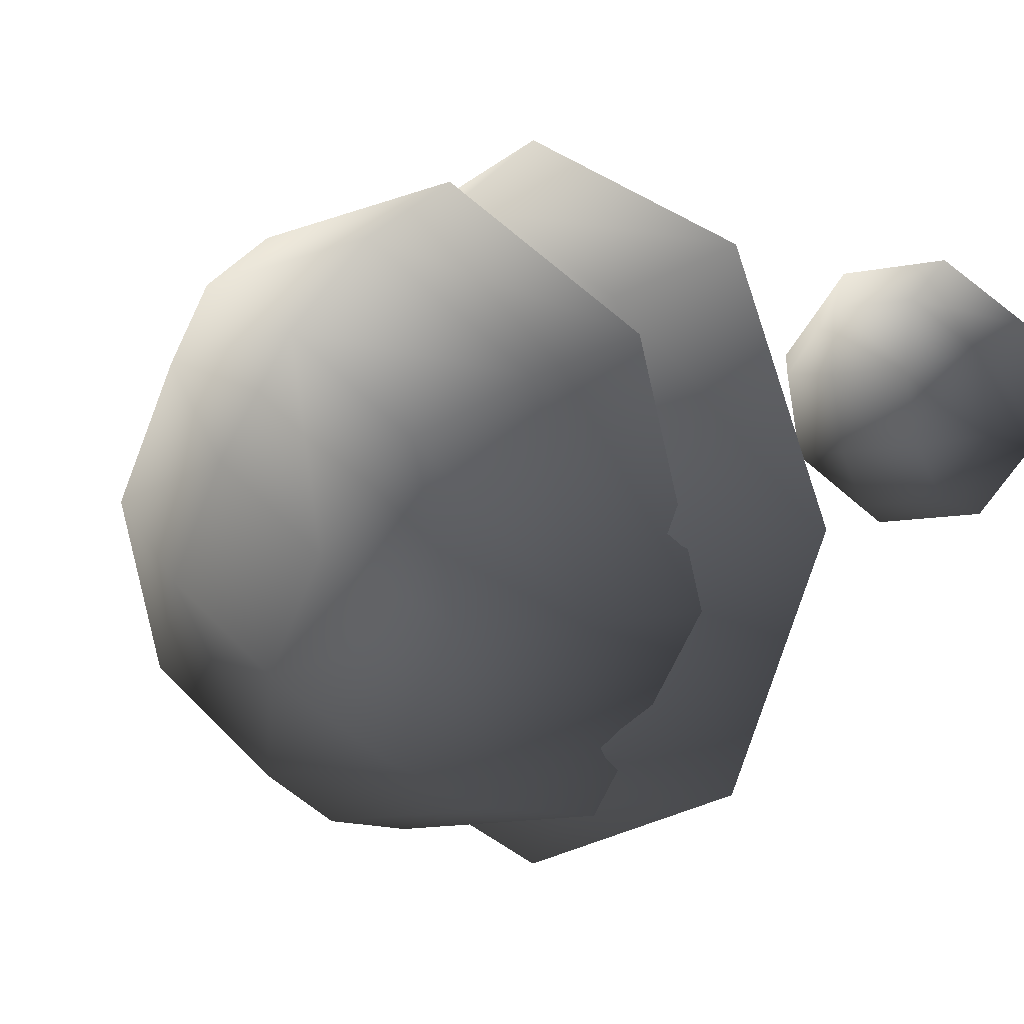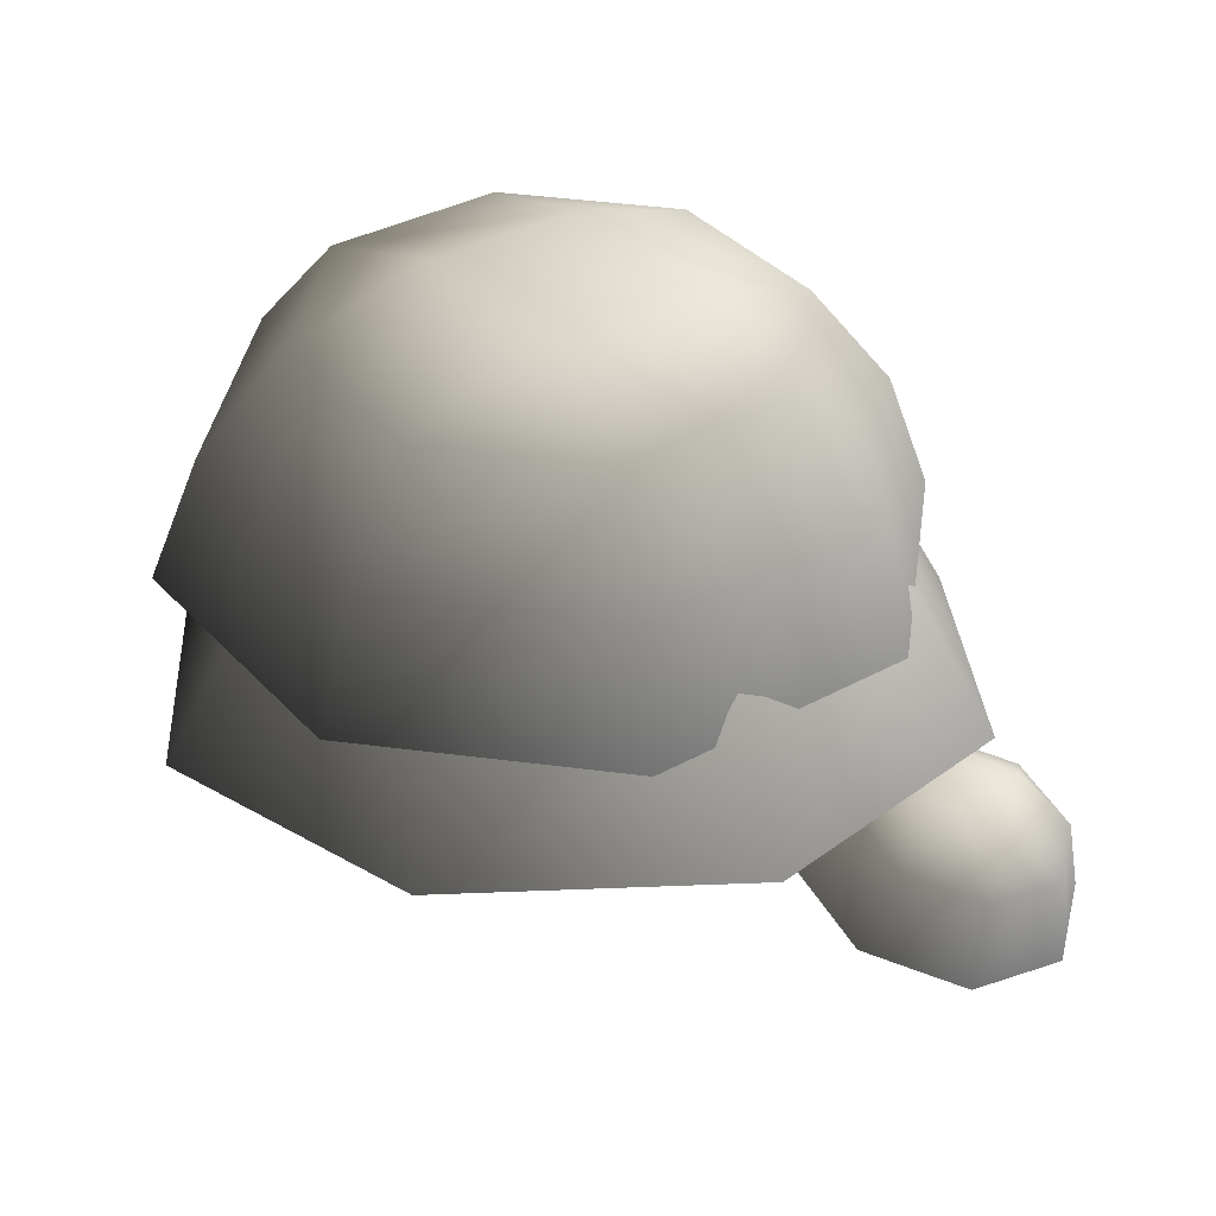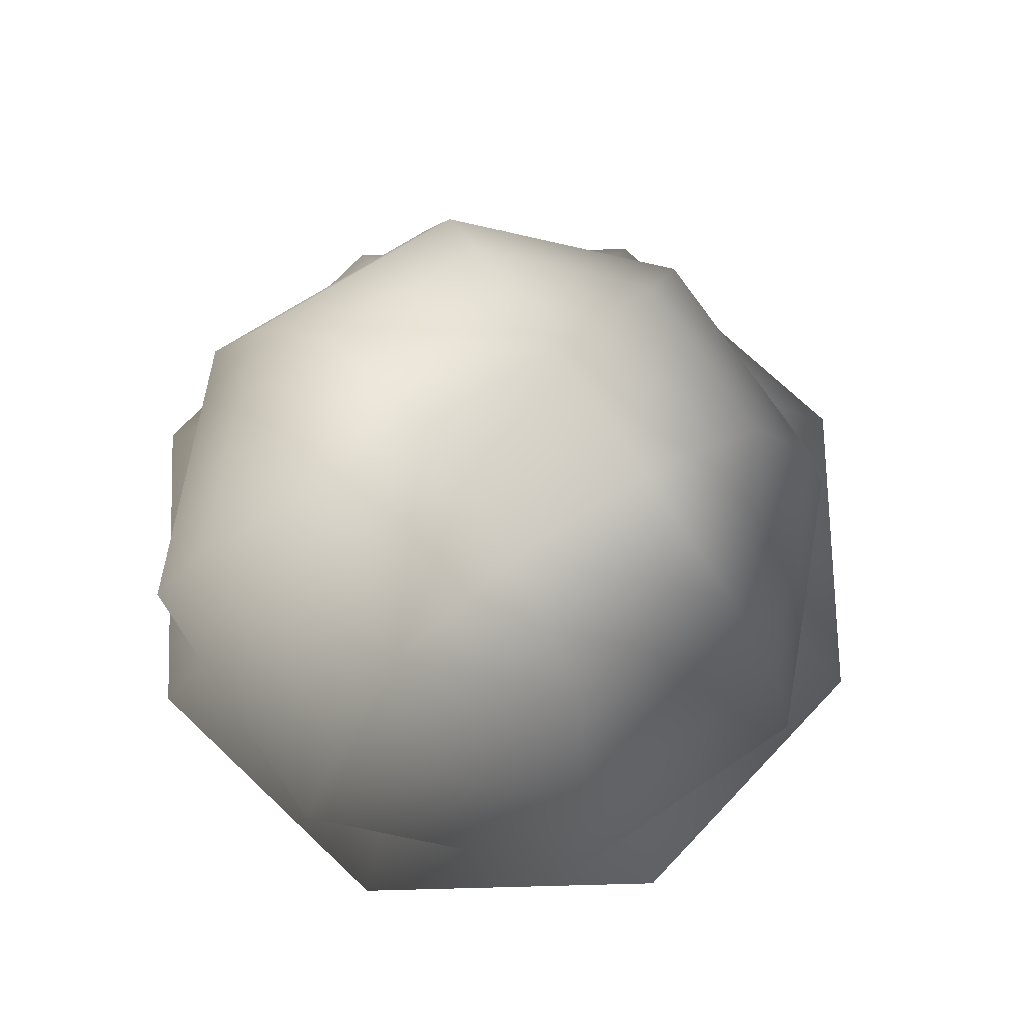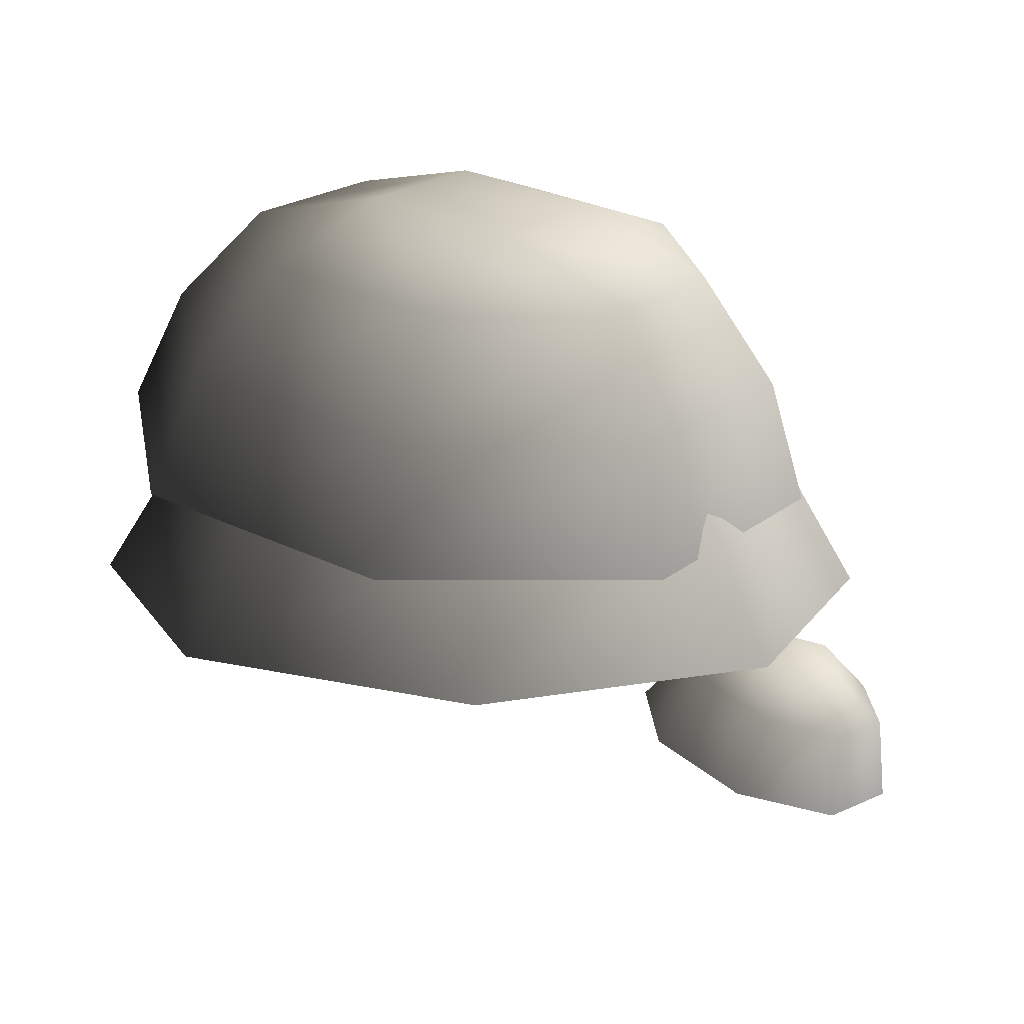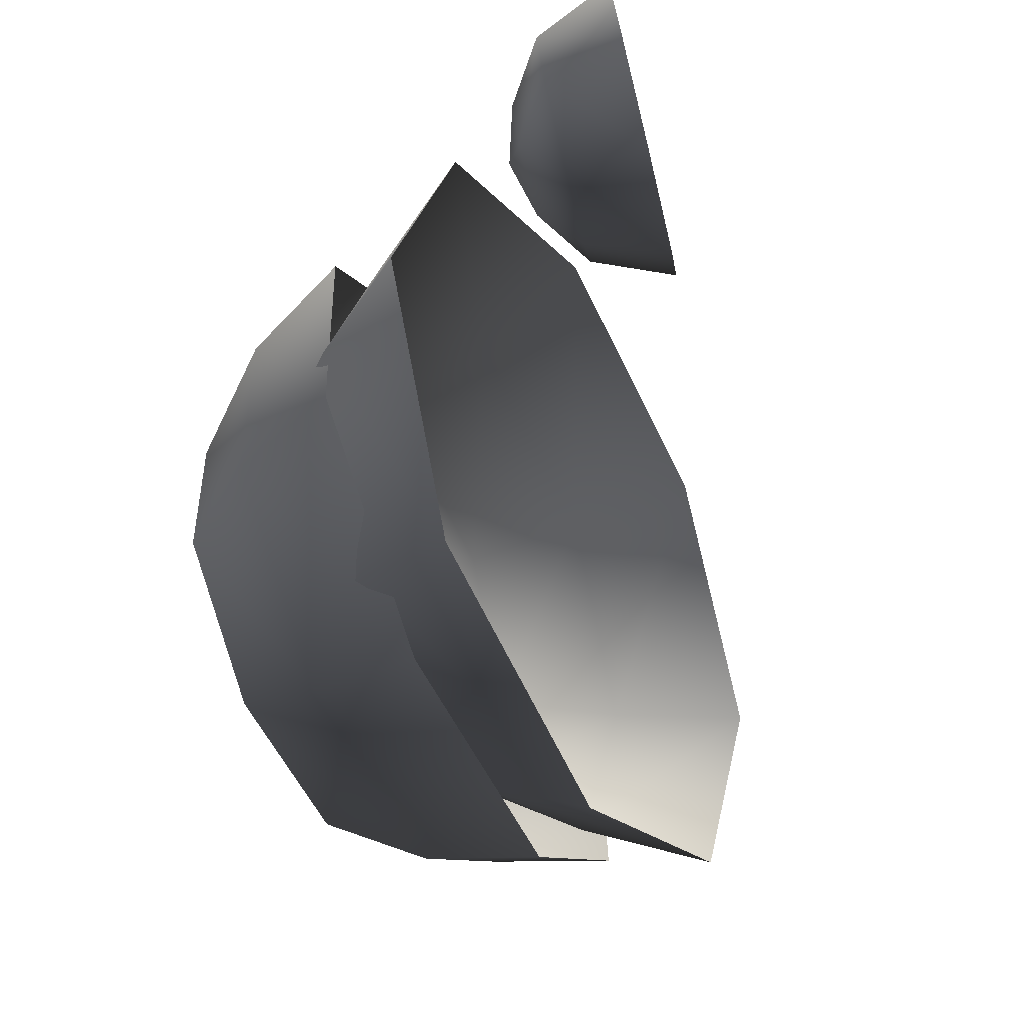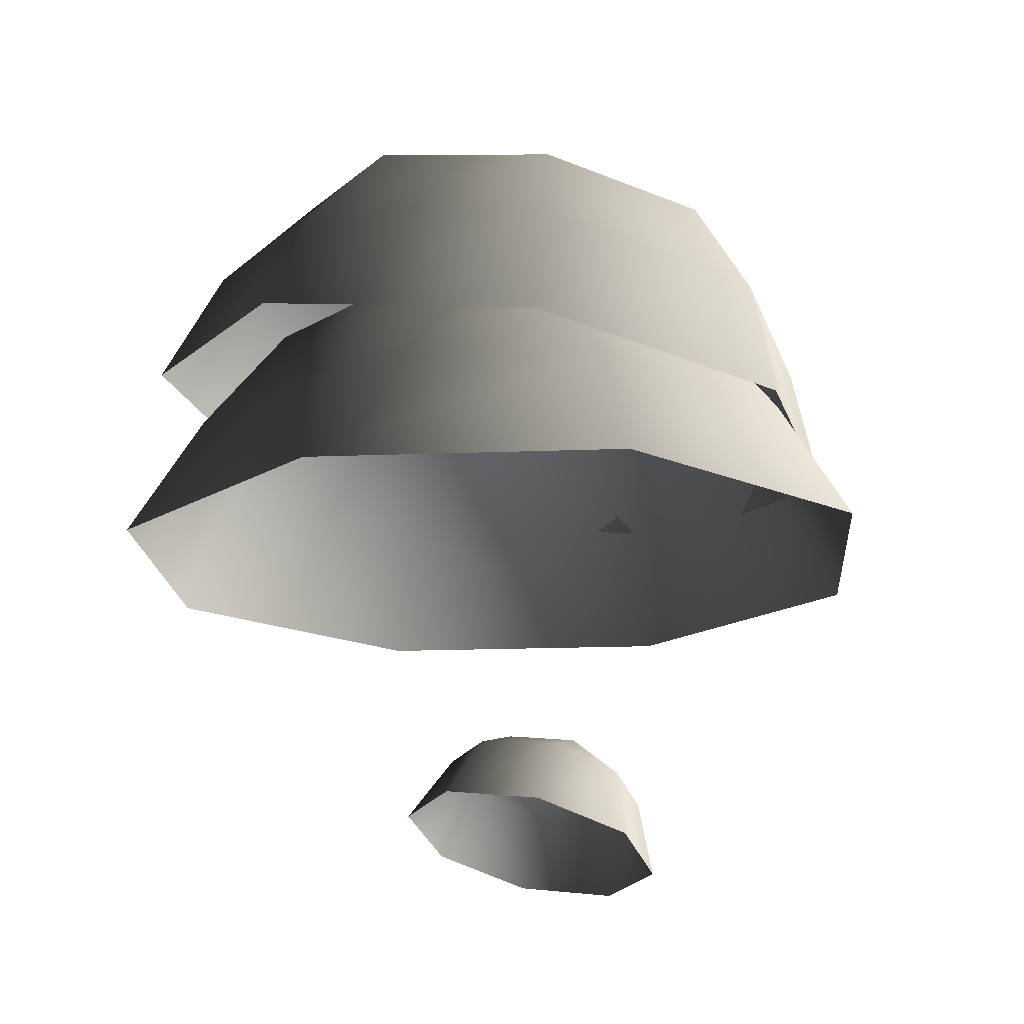
<metadata>
{"format":"obj","ext":"obj","renderer":"f3d","projection":"perspective","resolution":1024,"background":"white","views":[{"elev":4.9,"azim":-136.1,"up":"+Z"},{"elev":28.7,"azim":-161.1,"up":"+Y"},{"elev":72.4,"azim":111.0,"up":"+Y"},{"elev":-73.3,"azim":178.9,"up":"+Z"},{"elev":-44.2,"azim":-61.2,"up":"+Z"},{"elev":-17.5,"azim":116.9,"up":"+Y"}]}
</metadata>
<code>
v -0.9477 2.593 -1.247
v -1.432 2.457 -1.186
v -0.7597 2.142 -1.386
v -1.388 1.966 -1.306
v -1.743 2.411 -0.7887
v -1.793 1.905 -0.7906
v -1.699 2.48 -0.2888
v -1.735 1.995 -0.1415
v -1.326 2.625 0.02116
v -1.251 2.184 0.2609
v -0.8415 2.761 -0.04033
v -0.6219 2.36 0.1811
v -0.5302 2.808 -0.4373
v -0.2177 2.421 -0.3343
v -0.5742 2.738 -0.9372
v -0.2748 2.33 -0.9833
v -0.9975 2.86 -0.8983
v -1.447 2.734 -0.8413
v -1.227 2.917 -0.6478
v -1.406 2.799 -0.3776
v -0.9567 2.925 -0.4347
v 2.077 5.668 -2.226
v 1.221 5.541 -2.802
v 2.516 5.079 -2.418
v 1.359 4.908 -3.197
v 0.2016 5.496 -2.604
v -0.01878 4.847 -2.929
v -0.3846 5.559 -1.748
v -0.8109 4.932 -1.772
v -0.1939 5.694 -0.7348
v -0.5532 5.113 -0.4029
v 0.662 5.82 -0.1582
v 0.6033 5.285 0.3761
v 1.682 5.866 -0.3561
v 1.981 5.346 0.1087
v 2.268 5.803 -1.213
v 2.773 5.261 -1.049
v 2.784 4.39 -2.481
v 1.46 4.193 -3.372
v -0.1169 4.124 -3.066
v -1.023 4.221 -1.742
v -0.7285 4.429 -0.1751
v 0.5951 4.625 0.7165
v 2.172 4.695 0.4105
v 3.079 4.597 -0.9139
v 1.039 6.03 -0.9008
v 0.3081 5.921 -1.393
v 0.9201 6.001 -1.519
v 0.8085 5.868 -2.124
v 1.539 5.976 -1.632
v 0.9061 4.918 -2.689
v -0.07885 4.918 -2.281
v 0.9061 4.3 -3.178
v -0.4247 4.3 -2.627
v -0.4868 4.918 -1.296
v -0.976 4.3 -1.296
v -0.07884 4.918 -0.3108
v -0.4247 4.3 0.03505
v 0.9061 4.918 0.09717
v 0.9061 4.3 0.5863
v 1.891 4.918 -0.3108
v 2.237 4.3 0.03504
v 2.299 4.918 -1.296
v 2.788 4.3 -1.296
v 1.891 4.918 -2.281
v 2.237 4.3 -2.627
v 0.9061 3.575 -3.613
v -0.7324 3.575 -2.934
v -1.411 3.575 -1.296
v -0.7324 3.575 0.3427
v 0.9061 3.575 1.021
v 2.545 3.575 0.3427
v 3.223 3.575 -1.296
v 2.545 3.575 -2.934
v 1.501 5.2 -1.05
v 0.6599 5.2 -0.7013
v 0.9061 5.255 -1.296
v 0.3116 5.2 -1.542
v 1.152 5.2 -1.89
g Tree2_(6)_2435_101
f 1 3 2
f 2 3 4
f 2 4 5
f 5 4 6
f 5 6 7
f 7 6 8
f 7 8 9
f 9 8 10
f 9 10 11
f 11 10 12
f 11 12 13
f 13 12 14
f 13 14 15
f 15 14 16
f 15 16 1
f 1 16 3
f 15 1 17
f 1 2 17
f 17 2 18
f 2 5 18
f 5 7 18
f 17 18 19
f 18 20 19
f 18 7 20
f 7 9 20
f 9 11 20
f 20 21 19
f 21 17 19
f 20 11 21
f 11 13 21
f 13 15 21
f 21 15 17
f 22 24 23
f 23 24 25
f 23 25 26
f 26 25 27
f 26 27 28
f 28 27 29
f 28 29 30
f 30 29 31
f 30 31 32
f 32 31 33
f 32 33 34
f 34 33 35
f 34 35 36
f 36 35 37
f 36 37 22
f 22 37 24
f 24 38 25
f 25 38 39
f 25 39 27
f 27 39 40
f 27 40 29
f 29 40 41
f 29 41 31
f 31 41 42
f 31 42 33
f 33 42 43
f 33 43 35
f 35 43 44
f 35 44 37
f 37 44 45
f 37 45 24
f 24 45 38
f 32 34 46
f 34 36 46
f 47 32 46
f 47 46 48
f 49 47 48
f 50 49 48
f 46 50 48
f 50 23 49
f 22 23 50
f 36 22 50
f 46 36 50
f 23 26 49
f 26 28 49
f 49 28 47
f 28 30 47
f 30 32 47
f 51 53 52
f 52 53 54
f 52 54 55
f 55 54 56
f 55 56 57
f 57 56 58
f 57 58 59
f 59 58 60
f 59 60 61
f 61 60 62
f 61 62 63
f 63 62 64
f 63 64 65
f 65 64 66
f 65 66 51
f 51 66 53
f 53 67 54
f 54 67 68
f 54 68 56
f 56 68 69
f 56 69 58
f 58 69 70
f 58 70 60
f 60 70 71
f 60 71 62
f 62 71 72
f 62 72 64
f 64 72 73
f 64 73 66
f 66 73 74
f 66 74 53
f 53 74 67
f 61 63 75
f 63 65 75
f 76 61 75
f 76 75 77
f 78 76 77
f 79 78 77
f 75 79 77
f 79 52 78
f 51 52 79
f 65 51 79
f 75 65 79
f 52 55 78
f 55 57 78
f 78 57 76
f 57 59 76
f 59 61 76

</code>
